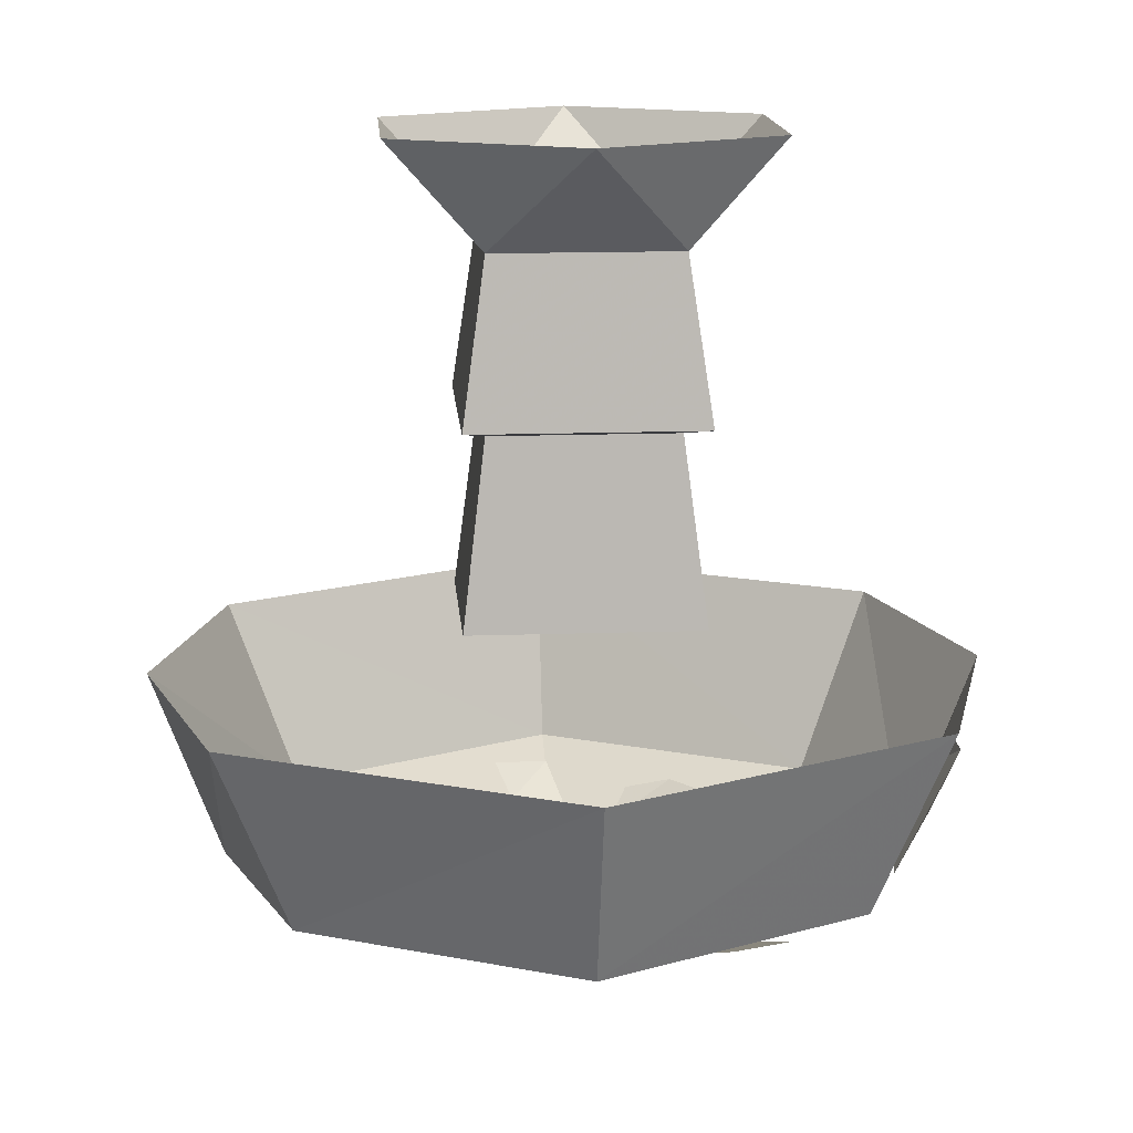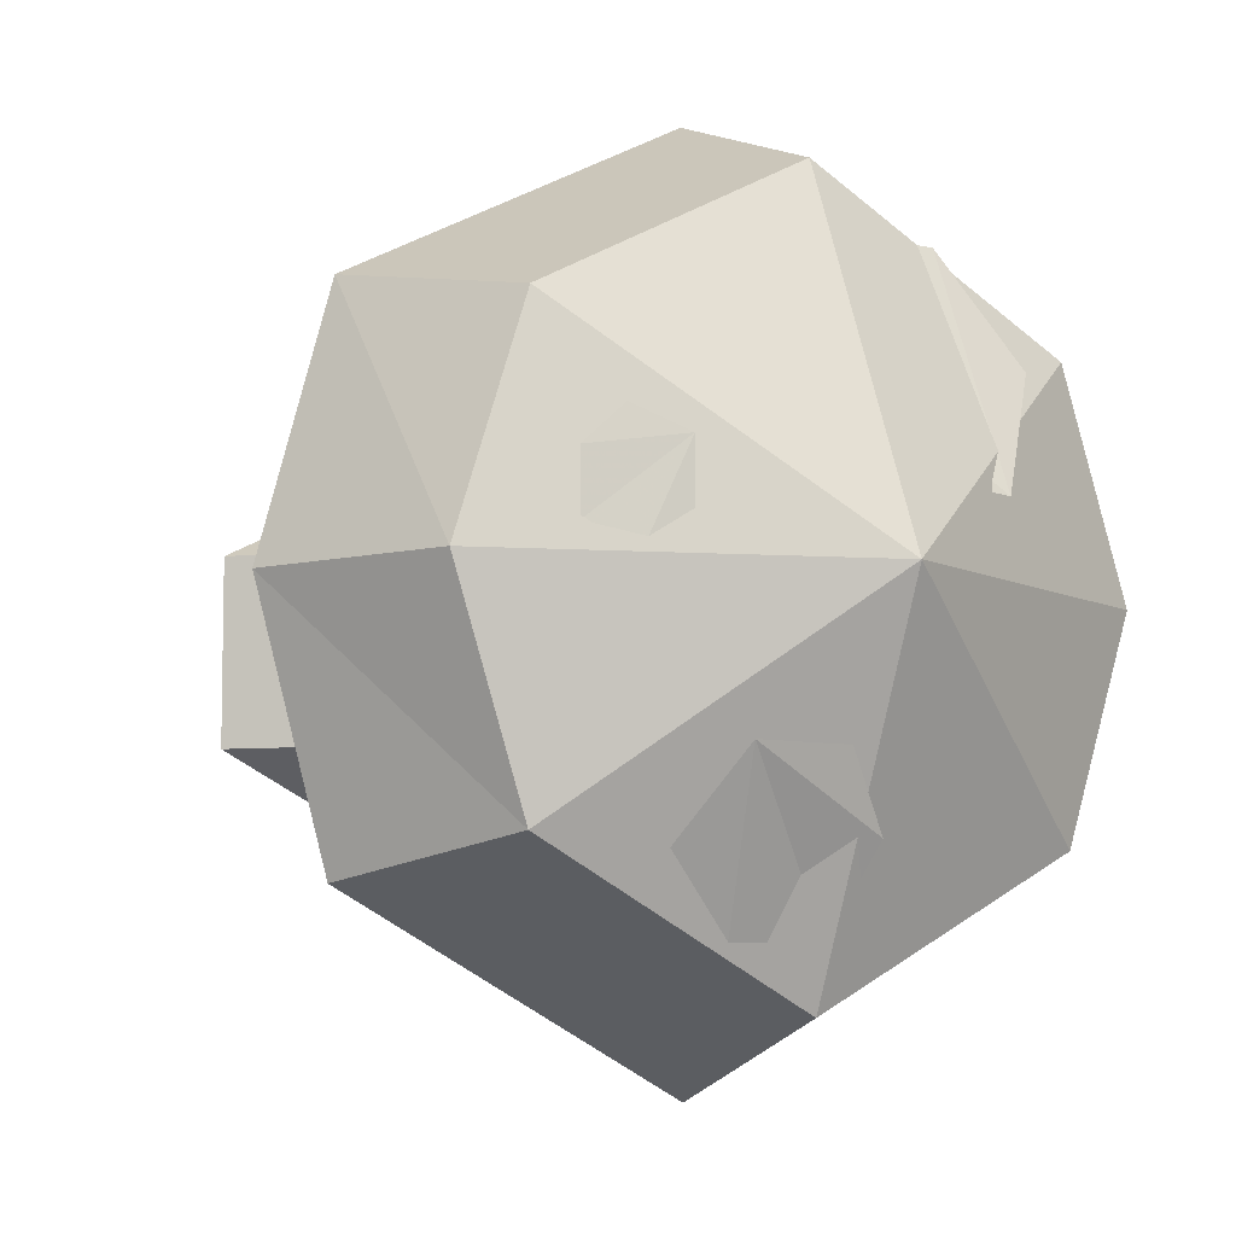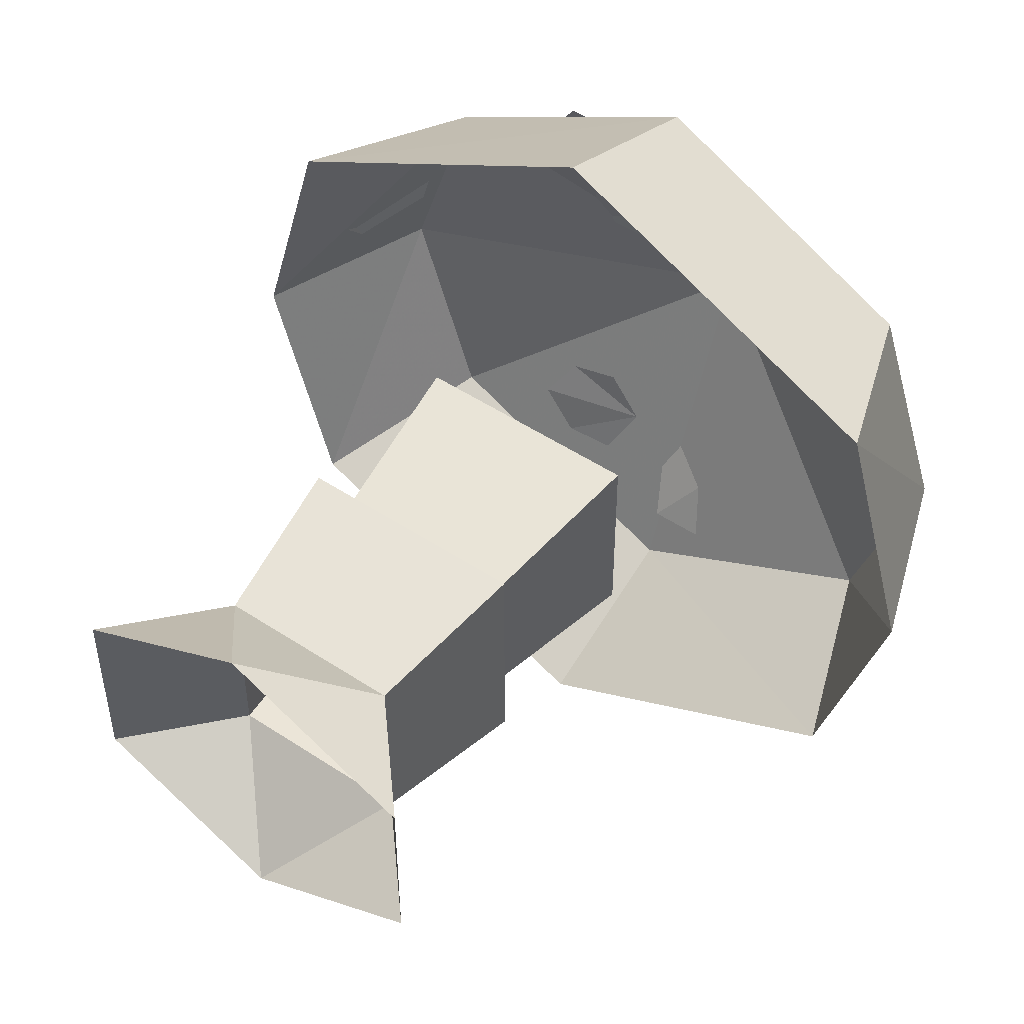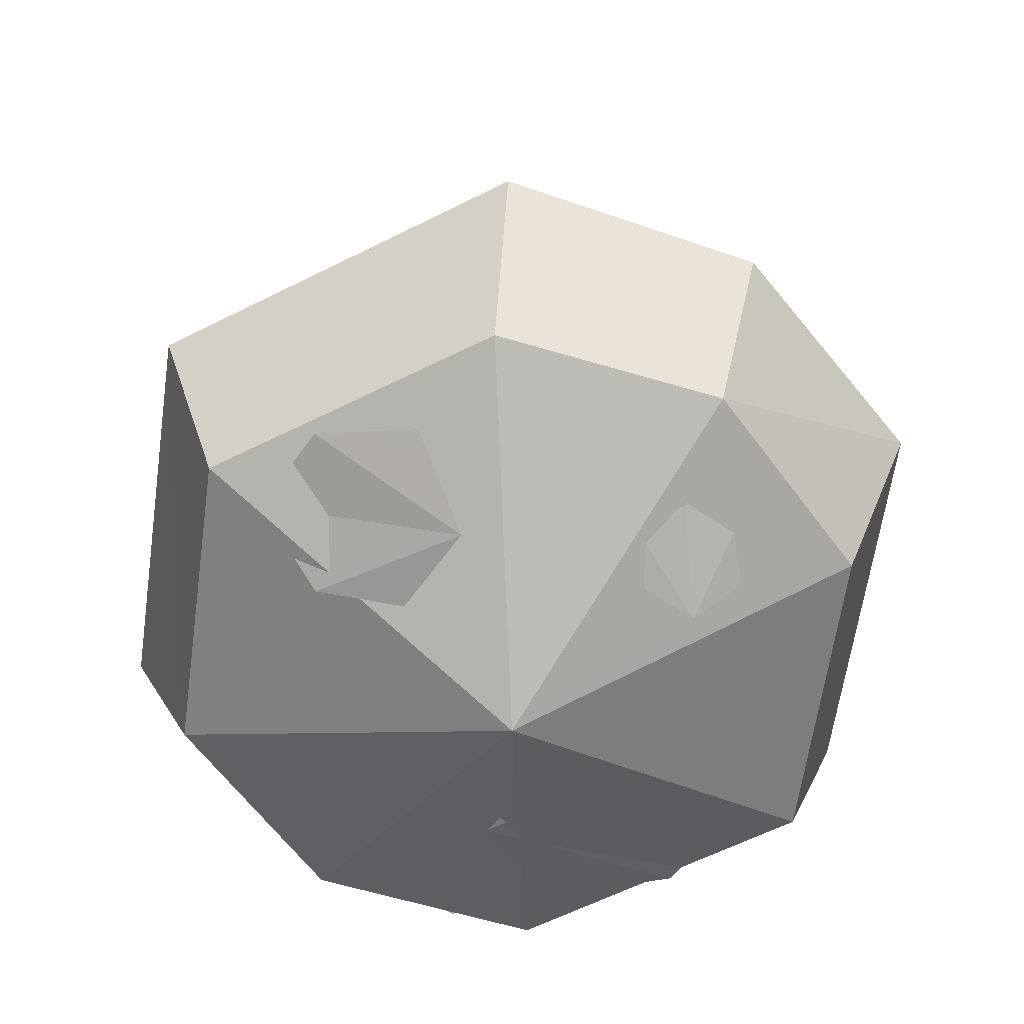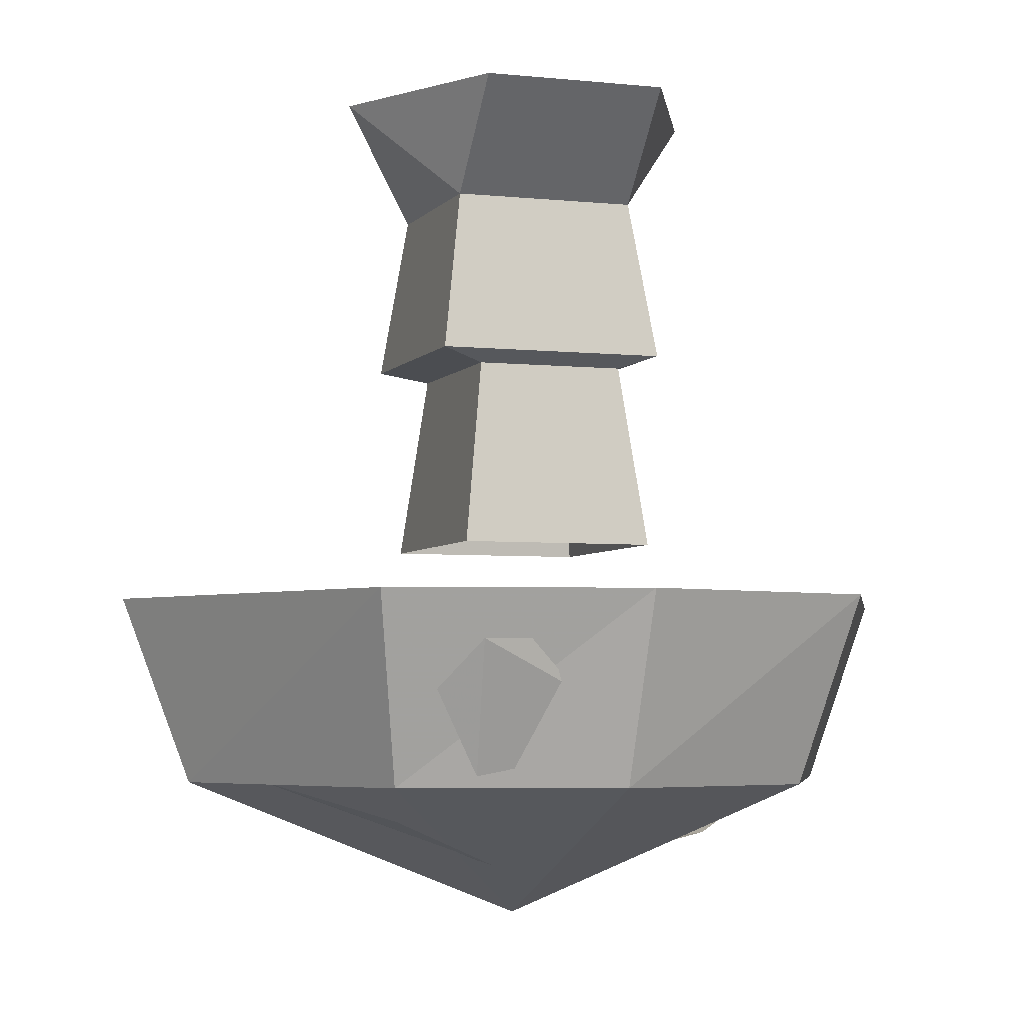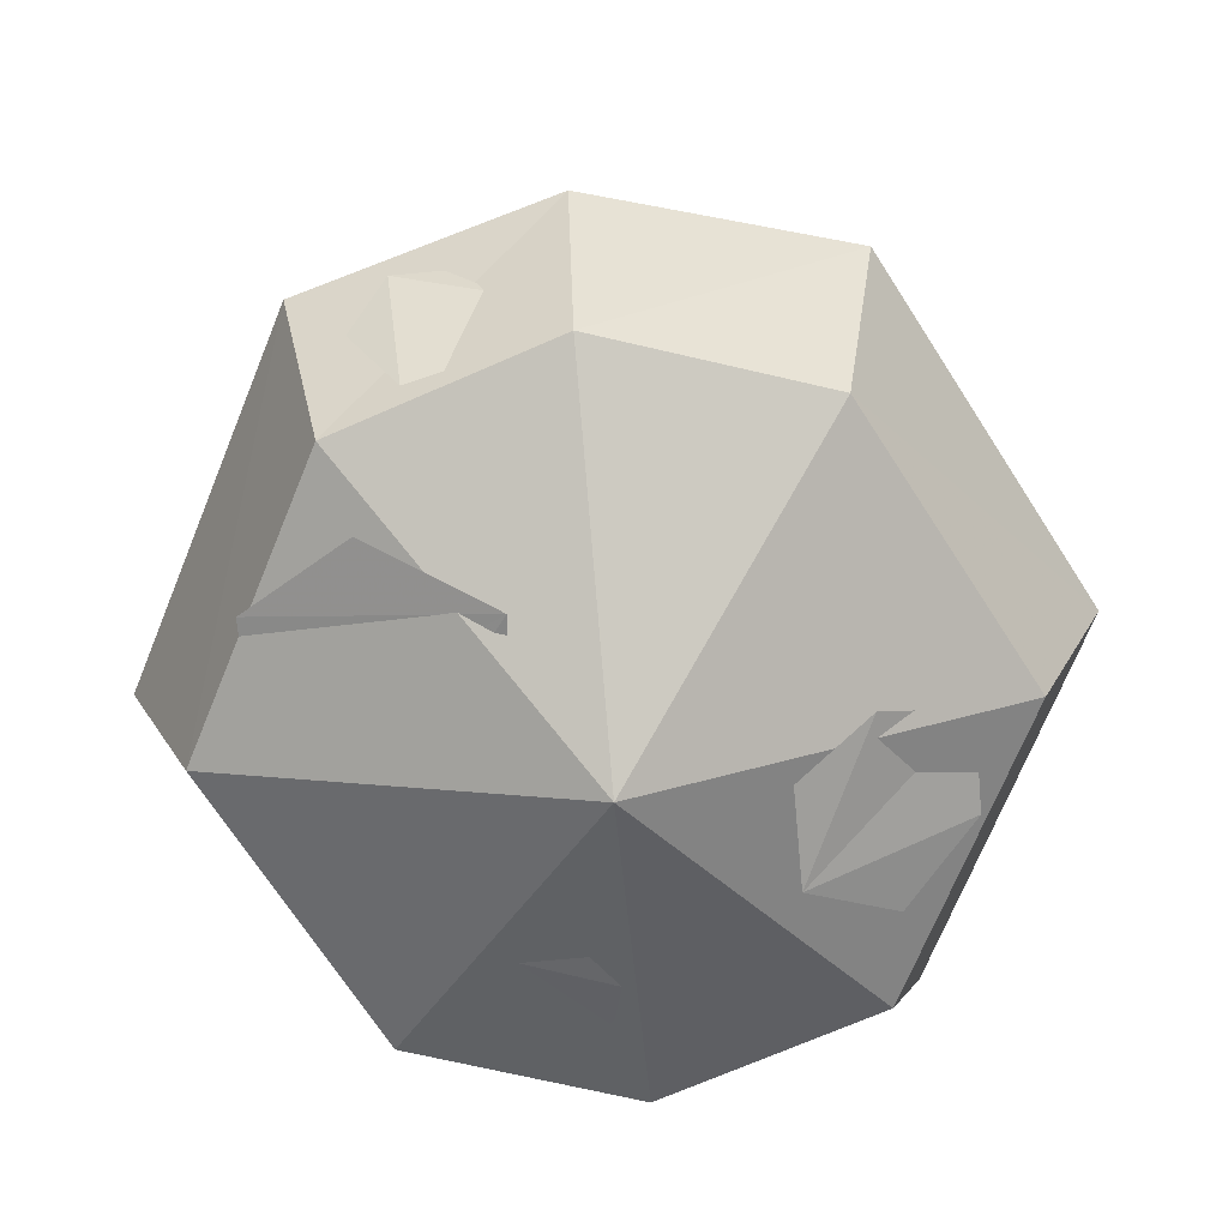
<metadata>
{"format":"obj","ext":"obj","renderer":"f3d","projection":"perspective","resolution":1024,"background":"white","views":[{"elev":14.8,"azim":-4.4,"up":"+Y"},{"elev":-7.3,"azim":-33.3,"up":"+Z"},{"elev":50.2,"azim":-144.0,"up":"+Z"},{"elev":-61.4,"azim":-125.4,"up":"+Y"},{"elev":-4.3,"azim":70.9,"up":"+Y"},{"elev":-70.1,"azim":95.3,"up":"+Y"}]}
</metadata>
<code>
o object/mushroom/5
v 22 -61 -18
v -1 -61 -30
v -1 -45 -36
v 28 -45 -21
v 28 -61 0
v -1 -73 0
v -24 -61 -18
v -30 -45 -21
v -30 -61 0
v -36 -45 0
v 34 -45 0
v 22 -61 18
v -1 -61 30
v -24 -61 18
v -30 -45 21
v -1 -45 36
v 28 -45 21
v 30 -49 13
v 27 -53 16
v 25 -60 12
v 26 -59 7
v 29 -53 5
v 30 -49 9
v -15 -67 8
v -19 -65 10
v -22 -64 7
v -22 -64 2
v -18 -66 1
v -15 -67 3
v -11 -68 -12
v -15 -64 -19
v -9 -62 -25
v -1 -62 -25
v 1 -66 -18
v -3 -68 -12
v 11 -68 6
v 16 -64 16
v 10 -61 25
v 0 -61 25
v -4 -64 17
v 2 -67 7
v 4 -65 -16
v 6 -63 -20
v 10 -62 -19
v 13 -62 -15
v 11 -64 -12
v 7 -65 -12
v 8 -24 6
v 8 -24 -7
v 10 -23 -10
v 10 -23 10
v -8 -24 6
v -10 -40 8
v 10 -40 8
v 10 -40 -9
v -8 -24 -7
v -10 -23 -10
v -8 -9 -8
v 8 -9 -8
v 8 -9 8
v -10 -23 10
v -10 -40 -9
v -8 -9 8
v -16 0 8
v -16 0 -8
v 0 0 -16
v 16 0 -8
v 16 0 8
v 0 0 16
f 1 2 3
f 1 3 4
f 1 4 5
f 1 5 6
f 1 6 2
f 2 6 7
f 2 7 8
f 2 8 3
f 7 9 10
f 7 10 8
f 5 4 11
f 5 11 12
f 5 12 6
f 6 12 13
f 6 13 14
f 6 14 9
f 6 9 7
f 9 14 15
f 9 15 10
f 14 13 16
f 14 16 15
f 13 12 17
f 13 17 16
f 12 11 17
f 18 19 20
f 18 20 21
f 18 21 22
f 18 22 23
f 24 25 26
f 24 26 27
f 24 27 28
f 24 28 29
f 30 31 32
f 30 32 33
f 30 33 34
f 30 34 35
f 36 37 38
f 36 38 39
f 36 39 40
f 36 40 41
f 42 43 44
f 42 44 45
f 42 45 46
f 42 46 47
f 48 49 50
f 48 50 51
f 48 51 52
f 48 52 53
f 48 53 54
f 48 54 49
f 49 54 55
f 49 55 56
f 49 56 57
f 49 57 50
f 50 57 58
f 50 58 59
f 50 59 51
f 51 59 60
f 51 60 61
f 51 61 52
f 52 61 56
f 52 56 62
f 52 62 53
f 56 61 57
f 57 61 63
f 57 63 58
f 58 63 64
f 58 64 65
f 58 65 66
f 58 66 59
f 59 66 67
f 59 67 60
f 60 67 68
f 60 68 69
f 60 69 63
f 60 63 61
f 55 62 56
f 63 69 64

</code>
